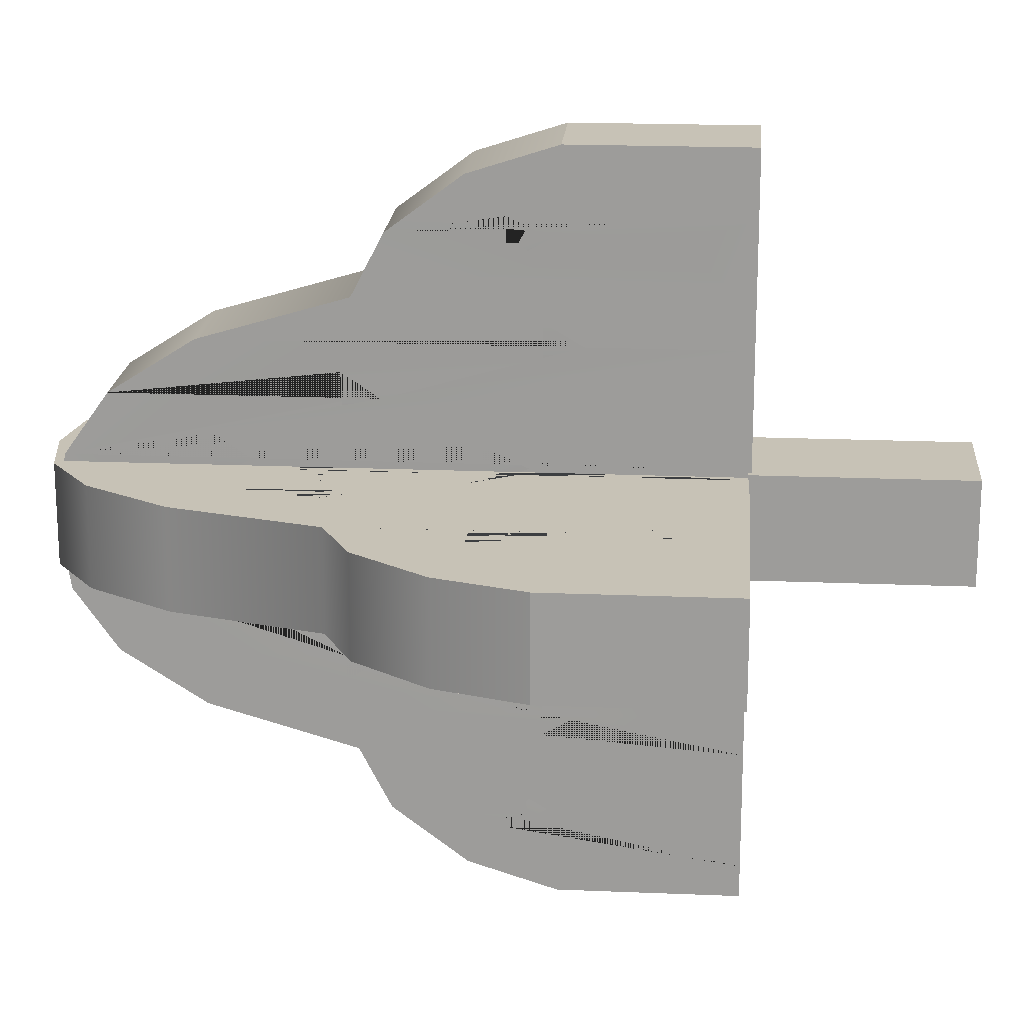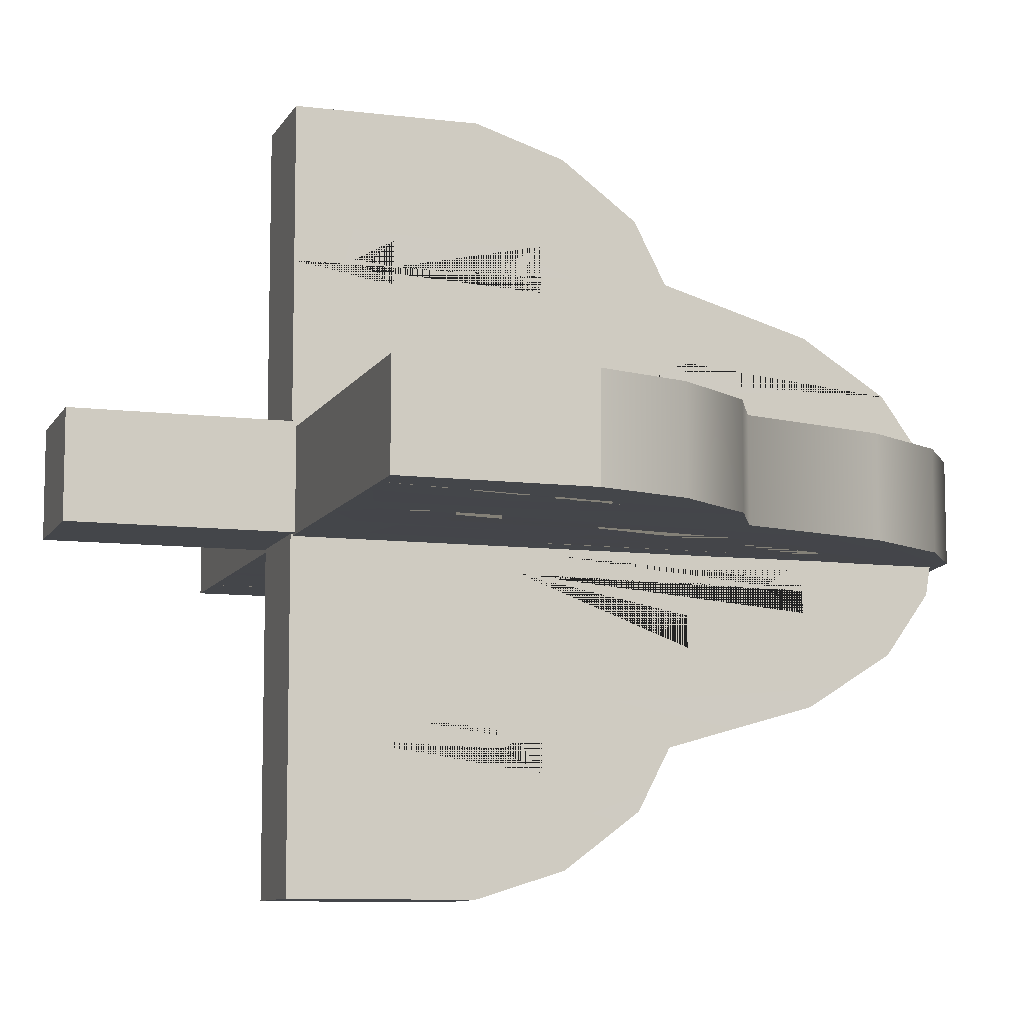
<metadata>
{"format":"obj","ext":"obj","renderer":"f3d","projection":"perspective","resolution":1024,"background":"white","views":[{"elev":19.2,"azim":-85.5,"up":"+Z"},{"elev":-9.4,"azim":71.9,"up":"+Z"}]}
</metadata>
<code>
v  0.0798 0.0444 -0.0107
v  0.0798 0.0822 -0.0107
v  0.0739 0.1006 -0.0107
v  0.073 0.0444 -0.0107
v  0.0798 0.0444 0.0104
v  0.073 0.0444 0.0104
v  0.0739 0.1006 0.0104
v  0.0798 0.0822 0.0104
v  0.0016 0.0444 -0.0107
v  0.0016 0.1832 -0.0107
v  0.0016 0.1832 0.0104
v  0.0016 0.0444 0.0104
v  0.0159 0.1809 -0.0107
v  0.0159 0.1809 0.0104
v  0.0402 0.1538 -0.0107
v  0.0289 0.1716 -0.0107
v  0.0289 0.1251 -0.0107
v  0.0341 0.1252 -0.0107
v  0.0289 0.1173 -0.0107
v  0.0351 0.0854 -0.0106
v  0.0402 0.0854 -0.0107
v  0.0289 0.1271 0.0104
v  0.0289 0.1716 0.0104
v  0.0402 0.1538 0.0104
v  0.0402 0.0444 0.0104
v  0.0289 0.0444 0.0104
v  0.0281 0.1175 0.0104
v  0.0332 0.1271 0.0104
v  0.0402 0.0444 -0.0107
v  0.0289 0.0444 -0.0107
v  0.0492 0.1229 -0.0107
v  0.0492 0.1229 0.0104
v  0.0659 0.0444 -0.0107
v  0.0481 0.0444 -0.0107
v  0.0481 0.0444 0.0104
v  0.0659 0.0444 0.0104
v  0.0621 0.1163 -0.0107
v  0.0621 0.1163 0.0104
v  0.0449 0.0854 -0.0107
v  0.0402 0.0773 -0.0107
v  0.0114 0.1509 -0.0106
v  0.0159 0.1508 -0.0107
v  0.0159 0.0444 -0.0107
v  0.0159 0.0444 0.0104
v  0.021 0.1507 -0.0107
v  0.0159 0.1433 -0.0107
v  0.0159 0.097 -0.0107
v  0.0196 0.0971 -0.0107
v  0.0164 0.0908 -0.0107
v  0.0242 0.125 -0.0106
v  0.0634 0.0926 -0.0107
v  0.0658 0.0927 -0.0107
v  0.0644 0.0893 -0.0107
v  0.0164 0.09 0.0104
v  0.0215 0.0981 0.0104
v  0.0159 0.0981 0.0104
v  0.0159 0.1439 0.0104
v  0.0209 0.1527 0.0104
v  0.0163 0.1526 0.0104
v  0.0223 0.1271 0.0104
v  0.0156 0.0913 0.0104
v  0.0104 0.1526 0.0104
v  0.0114 0.0981 0.0104
v  0.0482 0.0587 0.0104
v  0.0489 0.0958 0.0104
v  0.0455 0.0958 0.0104
v  0.0485 0.0909 0.0104
v  0.0484 0.0649 0.0104
v  0.0447 0.0649 0.0104
v  0.0539 0.0649 0.0104
v  0.0503 0.0875 0.0104
v  0.0552 0.0959 0.0104
v  0.0493 0.0567 0.0104
v  0.0153 0.0882 -0.0106
v  0.0106 0.0969 -0.0106
v  0.053 0.0599 -0.0106
v  0.0607 0.0599 -0.0106
v  0.057 0.0523 -0.0106
v  0.0615 0.0843 -0.0107
v  0.0567 0.0924 -0.0106
v  -0.0766 0.0444 -0.0107
v  -0.0698 0.0444 -0.0107
v  -0.0706 0.1006 -0.0107
v  -0.0766 0.0822 -0.0107
v  -0.0766 0.0444 0.0104
v  -0.0766 0.0822 0.0104
v  -0.0706 0.1006 0.0104
v  -0.0698 0.0444 0.0104
v  0.0017 0.0444 -0.0107
v  0.0017 0.0444 0.0104
v  0.0017 0.1832 0.0104
v  0.0017 0.1832 -0.0107
v  -0.0127 0.1809 0.0104
v  -0.0127 0.1809 -0.0107
v  -0.037 0.1538 -0.0107
v  -0.037 0.0854 -0.0107
v  -0.0319 0.0854 -0.0106
v  -0.0257 0.1173 -0.0107
v  -0.0309 0.1252 -0.0107
v  -0.0257 0.1251 -0.0107
v  -0.0257 0.1716 -0.0107
v  -0.0257 0.1271 0.0104
v  -0.03 0.1271 0.0104
v  -0.0249 0.1175 0.0104
v  -0.0257 0.0444 0.0104
v  -0.037 0.0444 0.0104
v  -0.037 0.1538 0.0104
v  -0.0257 0.1716 0.0104
v  -0.037 0.0444 -0.0107
v  -0.0257 0.0444 -0.0107
v  -0.046 0.1229 0.0104
v  -0.046 0.1229 -0.0107
v  -0.0627 0.0444 -0.0107
v  -0.0627 0.0444 0.0104
v  -0.0449 0.0444 0.0104
v  -0.0449 0.0444 -0.0107
v  -0.0589 0.1163 -0.0107
v  -0.0589 0.1163 0.0104
v  -0.037 0.0773 -0.0107
v  -0.0417 0.0854 -0.0107
v  -0.0127 0.1508 -0.0107
v  -0.0082 0.1509 -0.0106
v  -0.0127 0.0444 -0.0107
v  -0.0127 0.0444 0.0104
v  -0.021 0.125 -0.0106
v  -0.0132 0.0908 -0.0107
v  -0.0163 0.0971 -0.0107
v  -0.0127 0.097 -0.0107
v  -0.0127 0.1433 -0.0107
v  -0.0178 0.1507 -0.0107
v  -0.0611 0.0893 -0.0107
v  -0.0626 0.0927 -0.0107
v  -0.0601 0.0926 -0.0107
v  -0.0132 0.09 0.0104
v  -0.0123 0.0913 0.0104
v  -0.0191 0.1271 0.0104
v  -0.0131 0.1526 0.0104
v  -0.0176 0.1527 0.0104
v  -0.0127 0.1439 0.0104
v  -0.0127 0.0981 0.0104
v  -0.0183 0.0981 0.0104
v  -0.0082 0.0981 0.0104
v  -0.0071 0.1526 0.0104
v  -0.045 0.0587 0.0104
v  -0.0414 0.0649 0.0104
v  -0.0452 0.0649 0.0104
v  -0.0453 0.0909 0.0104
v  -0.0423 0.0958 0.0104
v  -0.0456 0.0958 0.0104
v  -0.0506 0.0649 0.0104
v  -0.0461 0.0567 0.0104
v  -0.052 0.0959 0.0104
v  -0.0471 0.0875 0.0104
v  -0.012 0.0882 -0.0106
v  -0.0074 0.0969 -0.0106
v  -0.0497 0.0599 -0.0106
v  -0.0537 0.0523 -0.0106
v  -0.0534 0.0924 -0.0106
v  -0.0583 0.0843 -0.0107
v  -0.0575 0.0599 -0.0106
g Box003
f 4 3 2 1
f 8 7 6 5
f 5 6 4 1
f 12 11 10 9
f 11 14 13 10
f 8 5 1 2
f 21 20 19 18 17 16 15
f 28 27 26 25 24 23 22
f 25 26 30 29
f 24 32 31 15
f 36 35 34 33
f 38 7 3 37
f 32 38 37 31
f 34 29 40 39 21 15 31
f 35 25 29 34
f 14 23 16 13
f 42 41 10 13
f 44 12 9 43
f 17 50 19 30 43 49 48 47 46 45 42 13 16
f 26 44 43 30
f 23 24 15 16
f 4 33 53 52 51 37 3
f 7 38 36 6
f 6 36 33 4
f 7 8 2 3
f 61 44 26 27 60 22 23 14 59 58 57 56 55 54
f 63 56 57 62 59 14 11 12 44 61
f 69 68 67 66 65 32 24 25 35 64
f 73 64 35 36 38 32 65 72 71 67 68 70
f 49 43 9 10 41 46 47 75 74
f 40 29 30 19 20
f 78 34 31 37 51 80 79 53 33 34 78 77 76
f 84 83 82 81
f 88 87 86 85
f 82 88 85 81
f 92 91 90 89
f 94 93 91 92
f 81 85 86 84
f 101 100 99 98 97 96 95
f 108 107 106 105 104 103 102
f 110 105 106 109
f 112 111 107 95
f 116 115 114 113
f 83 87 118 117
f 117 118 111 112
f 95 96 120 119 109 116 112
f 109 106 115 116
f 101 108 93 94
f 92 122 121 94
f 89 90 124 123
f 94 121 130 129 128 127 126 123 110 98 125 100 101
f 123 124 105 110
f 95 107 108 101
f 117 133 132 131 113 82 83
f 114 118 87 88
f 113 114 88 82
f 84 86 87 83
f 141 140 139 138 137 93 108 102 136 104 105 124 135 134
f 124 90 91 93 137 143 139 140 142 135
f 115 106 107 111 149 148 147 146 145 144
f 146 147 153 152 149 111 118 114 115 144 151 150
f 155 128 129 122 92 89 123 126 154
f 98 110 109 119 97
f 160 157 116 113 131 159 158 133 117 112 116 157 156
v  -0.0111 0.044 -0.0798
v  -0.0111 0.0813 -0.0798
v  -0.0111 0.0996 -0.074
v  -0.0111 0.044 -0.0731
v  0.01 0.044 -0.0798
v  0.01 0.044 -0.0731
v  0.01 0.0996 -0.074
v  0.01 0.0813 -0.0798
v  -0.0111 0.044 -0.0023
v  -0.0111 0.1813 -0.0023
v  0.01 0.1813 -0.0023
v  0.01 0.044 -0.0023
v  -0.0111 0.179 -0.0165
v  0.01 0.179 -0.0165
v  -0.0111 0.1523 -0.0406
v  -0.0111 0.1699 -0.0294
v  -0.0111 0.1238 -0.0294
v  -0.0111 0.1239 -0.0346
v  -0.0111 0.1161 -0.0294
v  -0.011 0.0846 -0.0356
v  -0.0111 0.0846 -0.0406
v  0.01 0.1258 -0.0294
v  0.01 0.1699 -0.0294
v  0.01 0.1523 -0.0406
v  0.01 0.044 -0.0406
v  0.01 0.044 -0.0294
v  0.01 0.1163 -0.0286
v  0.01 0.1258 -0.0337
v  -0.0111 0.044 -0.0406
v  -0.0111 0.044 -0.0294
v  -0.0111 0.1217 -0.0495
v  0.01 0.1217 -0.0495
v  -0.0111 0.044 -0.0661
v  -0.0111 0.044 -0.0484
v  0.01 0.044 -0.0484
v  0.01 0.044 -0.0661
v  -0.0111 0.1151 -0.0623
v  0.01 0.1151 -0.0623
v  -0.0111 0.0846 -0.0453
v  -0.0111 0.0766 -0.0406
v  -0.011 0.1494 -0.0121
v  -0.0111 0.1493 -0.0165
v  -0.0111 0.044 -0.0165
v  0.01 0.044 -0.0165
v  -0.0111 0.1492 -0.0215
v  -0.0111 0.1418 -0.0165
v  -0.0111 0.0961 -0.0165
v  -0.0111 0.0962 -0.0201
v  -0.0111 0.0899 -0.017
v  -0.011 0.1237 -0.0247
v  -0.0111 0.0917 -0.0636
v  -0.0111 0.0917 -0.066
v  -0.0111 0.0884 -0.0645
v  0.01 0.0891 -0.017
v  0.01 0.0971 -0.0221
v  0.01 0.0971 -0.0165
v  0.01 0.1424 -0.0165
v  0.01 0.1511 -0.0214
v  0.01 0.151 -0.0169
v  0.01 0.1258 -0.0229
v  0.01 0.0904 -0.0161
v  0.01 0.151 -0.011
v  0.01 0.0971 -0.012
v  0.01 0.0582 -0.0485
v  0.01 0.0949 -0.0492
v  0.01 0.0948 -0.0458
v  0.01 0.09 -0.0488
v  0.01 0.0642 -0.0487
v  0.01 0.0642 -0.045
v  0.01 0.0642 -0.0541
v  0.01 0.0866 -0.0506
v  0.01 0.095 -0.0554
v  0.01 0.0562 -0.0496
v  -0.0111 0.0873 -0.0158
v  -0.011 0.0959 -0.0112
v  -0.011 0.0593 -0.0532
v  -0.011 0.0593 -0.0609
v  -0.011 0.0518 -0.0572
v  -0.0111 0.0834 -0.0617
v  -0.011 0.0915 -0.0569
v  -0.0111 0.044 0.0752
v  -0.0111 0.044 0.0685
v  -0.0111 0.0996 0.0693
v  -0.0111 0.0813 0.0752
v  0.01 0.044 0.0752
v  0.01 0.0813 0.0752
v  0.01 0.0996 0.0693
v  0.01 0.044 0.0685
v  -0.0111 0.044 -0.0024
v  0.01 0.044 -0.0024
v  0.01 0.1813 -0.0024
v  -0.0111 0.1813 -0.0024
v  0.01 0.179 0.0119
v  -0.0111 0.179 0.0119
v  -0.0111 0.1523 0.0359
v  -0.0111 0.0846 0.0359
v  -0.011 0.0846 0.0309
v  -0.0111 0.1161 0.0247
v  -0.0111 0.1239 0.0299
v  -0.0111 0.1238 0.0247
v  -0.0111 0.1699 0.0247
v  0.01 0.1258 0.0247
v  0.01 0.1258 0.029
v  0.01 0.1163 0.0239
v  0.01 0.044 0.0247
v  0.01 0.044 0.0359
v  0.01 0.1523 0.0359
v  0.01 0.1699 0.0247
v  -0.0111 0.044 0.0359
v  -0.0111 0.044 0.0247
v  0.01 0.1217 0.0449
v  -0.0111 0.1217 0.0449
v  -0.0111 0.044 0.0614
v  0.01 0.044 0.0614
v  0.01 0.044 0.0438
v  -0.0111 0.044 0.0438
v  -0.0111 0.1151 0.0577
v  0.01 0.1151 0.0577
v  -0.0111 0.0766 0.0359
v  -0.0111 0.0846 0.0406
v  -0.0111 0.1493 0.0119
v  -0.011 0.1494 0.0074
v  -0.0111 0.044 0.0119
v  0.01 0.044 0.0119
v  -0.011 0.1237 0.0201
v  -0.0111 0.0899 0.0124
v  -0.0111 0.0962 0.0155
v  -0.0111 0.0961 0.0119
v  -0.0111 0.1418 0.0119
v  -0.0111 0.1492 0.0169
v  -0.0111 0.0884 0.0599
v  -0.0111 0.0917 0.0613
v  -0.0111 0.0917 0.0589
v  0.01 0.0891 0.0124
v  0.01 0.0904 0.0115
v  0.01 0.1258 0.0182
v  0.01 0.151 0.0123
v  0.01 0.1511 0.0168
v  0.01 0.1424 0.0119
v  0.01 0.0971 0.0119
v  0.01 0.0971 0.0174
v  0.01 0.0971 0.0074
v  0.01 0.151 0.0063
v  0.01 0.0582 0.0439
v  0.01 0.0642 0.0403
v  0.01 0.0642 0.0441
v  0.01 0.09 0.0442
v  0.01 0.0948 0.0412
v  0.01 0.0949 0.0445
v  0.01 0.0642 0.0495
v  0.01 0.0562 0.045
v  0.01 0.095 0.0508
v  0.01 0.0866 0.046
v  -0.0111 0.0873 0.0112
v  -0.011 0.0959 0.0066
v  -0.011 0.0593 0.0486
v  -0.011 0.0518 0.0525
v  -0.011 0.0915 0.0523
v  -0.0111 0.0834 0.0571
v  -0.011 0.0593 0.0563
g Box004
f 164 163 162 161
f 168 167 166 165
f 165 166 164 161
f 172 171 170 169
f 171 174 173 170
f 168 165 161 162
f 181 180 179 178 177 176 175
f 188 187 186 185 184 183 182
f 185 186 190 189
f 184 192 191 175
f 196 195 194 193
f 198 167 163 197
f 192 198 197 191
f 194 189 200 199 181 175 191
f 195 185 189 194
f 174 183 176 173
f 202 201 170 173
f 204 172 169 203
f 177 210 179 190 203 209 208 207 206 205 202 173 176
f 186 204 203 190
f 183 184 175 176
f 164 193 213 212 211 197 163
f 167 198 196 166
f 166 196 193 164
f 167 168 162 163
f 221 204 186 187 220 182 183 174 219 218 217 216 215 214
f 223 216 217 222 219 174 171 172 204 221
f 229 228 227 226 225 192 184 185 195 224
f 233 224 195 196 198 192 225 232 231 227 228 230
f 209 203 169 170 201 206 207 235 234
f 200 189 190 179 180
f 238 194 191 197 211 240 239 213 193 194 238 237 236
f 244 243 242 241
f 248 247 246 245
f 242 248 245 241
f 252 251 250 249
f 254 253 251 252
f 241 245 246 244
f 261 260 259 258 257 256 255
f 268 267 266 265 264 263 262
f 270 265 266 269
f 272 271 267 255
f 276 275 274 273
f 243 247 278 277
f 277 278 271 272
f 255 256 280 279 269 276 272
f 269 266 275 276
f 261 268 253 254
f 252 282 281 254
f 249 250 284 283
f 254 281 290 289 288 287 286 283 270 258 285 260 261
f 283 284 265 270
f 255 267 268 261
f 277 293 292 291 273 242 243
f 274 278 247 248
f 273 274 248 242
f 244 246 247 243
f 301 300 299 298 297 253 268 262 296 264 265 284 295 294
f 284 250 251 253 297 303 299 300 302 295
f 275 266 267 271 309 308 307 306 305 304
f 306 307 313 312 309 271 278 274 275 304 311 310
f 315 288 289 282 252 249 283 286 314
f 258 270 269 279 257
f 320 317 276 273 291 319 318 293 277 272 276 317 316
v  0.0105 0.1526 0.0104
v  0.0163 0.1526 0.0104
v  0.0159 0.1439 0.0104
v  0.0207 0.1527 0.0104
v  0.0225 0.1271 0.0104
v  0.0289 0.1271 0.0104
v  0.0281 0.1175 0.0104
v  0.0331 0.1271 0.0104
v  0.0115 0.0981 0.0104
v  0.0159 0.0981 0.0104
v  0.0156 0.0913 0.0104
v  0.0164 0.09 0.0104
v  0.0214 0.0981 0.0104
v  0.0456 0.0958 0.0104
v  0.0489 0.0958 0.0104
v  0.0485 0.0909 0.0104
v  0.0503 0.0875 0.0104
v  0.0551 0.0959 0.0104
v  0.0448 0.0649 0.0104
v  0.0484 0.0649 0.0104
v  0.0483 0.0587 0.0104
v  0.0493 0.0567 0.0104
v  0.0537 0.0649 0.0104
v  0.021 0.1507 -0.0107
v  0.0159 0.1508 -0.0107
v  0.0159 0.1433 -0.0107
v  0.0114 0.1509 -0.0106
v  0.0341 0.1252 -0.0107
v  0.0289 0.1251 -0.0107
v  0.0289 0.1173 -0.0107
v  0.0242 0.125 -0.0106
v  0.0196 0.0971 -0.0107
v  0.0159 0.097 -0.0107
v  0.0164 0.0908 -0.0107
v  0.0153 0.0882 -0.0106
v  0.0106 0.0969 -0.0106
v  0.0351 0.0854 -0.0106
v  0.0402 0.0773 -0.0107
v  0.0402 0.0854 -0.0107
v  0.0449 0.0854 -0.0107
v  0.0658 0.0927 -0.0107
v  0.0634 0.0926 -0.0107
v  0.0644 0.0893 -0.0107
v  0.0615 0.0843 -0.0107
v  0.0567 0.0924 -0.0106
v  0.057 0.0523 -0.0106
v  0.0607 0.0599 -0.0106
v  0.053 0.0599 -0.0106
v  -0.0073 0.1526 0.0104
v  -0.0127 0.1439 0.0104
v  -0.0131 0.1526 0.0104
v  -0.0175 0.1527 0.0104
v  -0.0192 0.1271 0.0104
v  -0.0249 0.1175 0.0104
v  -0.0257 0.1271 0.0104
v  -0.0299 0.1271 0.0104
v  -0.0083 0.0981 0.0104
v  -0.0123 0.0913 0.0104
v  -0.0127 0.0981 0.0104
v  -0.0132 0.09 0.0104
v  -0.0182 0.0981 0.0104
v  -0.0424 0.0958 0.0104
v  -0.0453 0.0909 0.0104
v  -0.0456 0.0958 0.0104
v  -0.047 0.0875 0.0104
v  -0.0518 0.0959 0.0104
v  -0.0415 0.0649 0.0104
v  -0.045 0.0587 0.0104
v  -0.0451 0.0649 0.0104
v  -0.0461 0.0567 0.0104
v  -0.0506 0.0649 0.0104
v  -0.0178 0.1507 -0.0107
v  -0.0127 0.1433 -0.0107
v  -0.0127 0.1508 -0.0107
v  -0.0082 0.1509 -0.0106
v  -0.0309 0.1252 -0.0107
v  -0.0257 0.1173 -0.0107
v  -0.0257 0.1251 -0.0107
v  -0.021 0.125 -0.0106
v  -0.0163 0.0971 -0.0107
v  -0.0132 0.0908 -0.0107
v  -0.0127 0.097 -0.0107
v  -0.012 0.0882 -0.0106
v  -0.0074 0.0969 -0.0106
v  -0.0319 0.0854 -0.0106
v  -0.037 0.0854 -0.0107
v  -0.037 0.0773 -0.0107
v  -0.0417 0.0854 -0.0107
v  -0.0626 0.0927 -0.0107
v  -0.0611 0.0893 -0.0107
v  -0.0601 0.0926 -0.0107
v  -0.0583 0.0843 -0.0107
v  -0.0534 0.0924 -0.0106
v  -0.0537 0.0523 -0.0106
v  -0.0497 0.0599 -0.0106
v  -0.0575 0.0599 -0.0106
g Object006
f 323 322 321
f 324 322 323
f 327 326 325
f 328 326 327
f 331 330 329
f 333 330 331 332
f 336 335 334
f 338 335 336 337
f 341 340 339
f 343 340 341 342
f 346 345 344
f 347 345 346
f 350 349 348
f 351 349 350
f 354 353 352
f 356 353 354 355
f 359 358 357
f 358 359 360
f 363 362 361
f 365 362 363 364
f 368 367 366
f 371 370 369
f 371 372 370
f 375 374 373
f 375 376 374
f 379 378 377
f 378 379 381 380
f 384 383 382
f 383 384 386 385
f 389 388 387
f 388 389 391 390
f 394 393 392
f 394 395 393
f 398 397 396
f 398 399 397
f 402 401 400
f 401 402 404 403
f 407 406 405
f 406 407 408
f 411 410 409
f 410 411 413 412
f 416 415 414
v  0.01 0.151 -0.011
v  0.01 0.151 -0.0169
v  0.01 0.1424 -0.0165
v  0.01 0.1511 -0.0214
v  0.01 0.1258 -0.0229
v  0.01 0.1258 -0.0294
v  0.01 0.1163 -0.0286
v  0.01 0.1258 -0.0337
v  0.01 0.0971 -0.012
v  0.01 0.0971 -0.0165
v  0.01 0.0904 -0.0161
v  0.01 0.0891 -0.017
v  0.01 0.0971 -0.0221
v  0.01 0.0948 -0.0458
v  0.01 0.0949 -0.0492
v  0.01 0.09 -0.0488
v  0.01 0.0866 -0.0506
v  0.01 0.095 -0.0554
v  0.01 0.0642 -0.045
v  0.01 0.0642 -0.0487
v  0.01 0.0582 -0.0485
v  0.01 0.0562 -0.0496
v  0.01 0.0642 -0.0541
v  -0.0111 0.1492 -0.0215
v  -0.0111 0.1493 -0.0165
v  -0.0111 0.1418 -0.0165
v  -0.011 0.1494 -0.0121
v  -0.0111 0.1239 -0.0346
v  -0.0111 0.1238 -0.0294
v  -0.0111 0.1161 -0.0294
v  -0.011 0.1237 -0.0247
v  -0.0111 0.0962 -0.0201
v  -0.0111 0.0961 -0.0165
v  -0.0111 0.0899 -0.017
v  -0.0111 0.0873 -0.0158
v  -0.011 0.0959 -0.0112
v  -0.011 0.0846 -0.0356
v  -0.0111 0.0766 -0.0406
v  -0.0111 0.0846 -0.0406
v  -0.0111 0.0846 -0.0453
v  -0.0111 0.0917 -0.066
v  -0.0111 0.0917 -0.0636
v  -0.0111 0.0884 -0.0645
v  -0.0111 0.0834 -0.0617
v  -0.011 0.0915 -0.0569
v  -0.011 0.0518 -0.0572
v  -0.011 0.0593 -0.0609
v  -0.011 0.0593 -0.0532
v  0.01 0.151 0.0063
v  0.01 0.1424 0.0119
v  0.01 0.151 0.0123
v  0.01 0.1511 0.0168
v  0.01 0.1258 0.0182
v  0.01 0.1163 0.0239
v  0.01 0.1258 0.0247
v  0.01 0.1258 0.029
v  0.01 0.0971 0.0074
v  0.01 0.0904 0.0115
v  0.01 0.0971 0.0119
v  0.01 0.0891 0.0124
v  0.01 0.0971 0.0174
v  0.01 0.0948 0.0412
v  0.01 0.09 0.0442
v  0.01 0.0949 0.0445
v  0.01 0.0866 0.046
v  0.01 0.095 0.0508
v  0.01 0.0642 0.0403
v  0.01 0.0582 0.0439
v  0.01 0.0642 0.0441
v  0.01 0.0562 0.045
v  0.01 0.0642 0.0495
v  -0.0111 0.1492 0.0169
v  -0.0111 0.1418 0.0119
v  -0.0111 0.1493 0.0119
v  -0.011 0.1494 0.0074
v  -0.0111 0.1239 0.0299
v  -0.0111 0.1161 0.0247
v  -0.0111 0.1238 0.0247
v  -0.011 0.1237 0.0201
v  -0.0111 0.0962 0.0155
v  -0.0111 0.0899 0.0124
v  -0.0111 0.0961 0.0119
v  -0.0111 0.0873 0.0112
v  -0.011 0.0959 0.0066
v  -0.011 0.0846 0.0309
v  -0.0111 0.0846 0.0359
v  -0.0111 0.0766 0.0359
v  -0.0111 0.0846 0.0406
v  -0.0111 0.0917 0.0613
v  -0.0111 0.0884 0.0599
v  -0.0111 0.0917 0.0589
v  -0.0111 0.0834 0.0571
v  -0.011 0.0915 0.0523
v  -0.011 0.0518 0.0525
v  -0.011 0.0593 0.0486
v  -0.011 0.0593 0.0563
g dzd
f 419 418 417
f 420 418 419
f 423 422 421
f 424 422 423
f 427 426 425
f 429 426 427 428
f 432 431 430
f 434 431 432 433
f 437 436 435
f 439 436 437 438
f 442 441 440
f 443 441 442
f 446 445 444
f 447 445 446
f 450 449 448
f 452 449 450 451
f 455 454 453
f 454 455 456
f 459 458 457
f 461 458 459 460
f 464 463 462
f 467 466 465
f 467 468 466
f 471 470 469
f 471 472 470
f 475 474 473
f 474 475 477 476
f 480 479 478
f 479 480 482 481
f 485 484 483
f 484 485 487 486
f 490 489 488
f 490 491 489
f 494 493 492
f 494 495 493
f 498 497 496
f 497 498 500 499
f 503 502 501
f 502 503 504
f 507 506 505
f 506 507 509 508
f 512 511 510
v  -0.0125 -0.0001 0.0114
v  -0.0125 -0.0001 -0.0103
v  0.0119 -0.0001 -0.0103
v  0.0119 -0.0001 0.0114
v  -0.0125 0.0447 0.0114
v  0.0119 0.0447 0.0114
v  0.0119 0.0447 -0.0103
v  -0.0125 0.0447 -0.0103
g Box005
f 513 514 515 516
f 517 518 519 520
f 513 516 518 517
f 516 515 519 518
f 515 514 520 519
f 514 513 517 520

</code>
